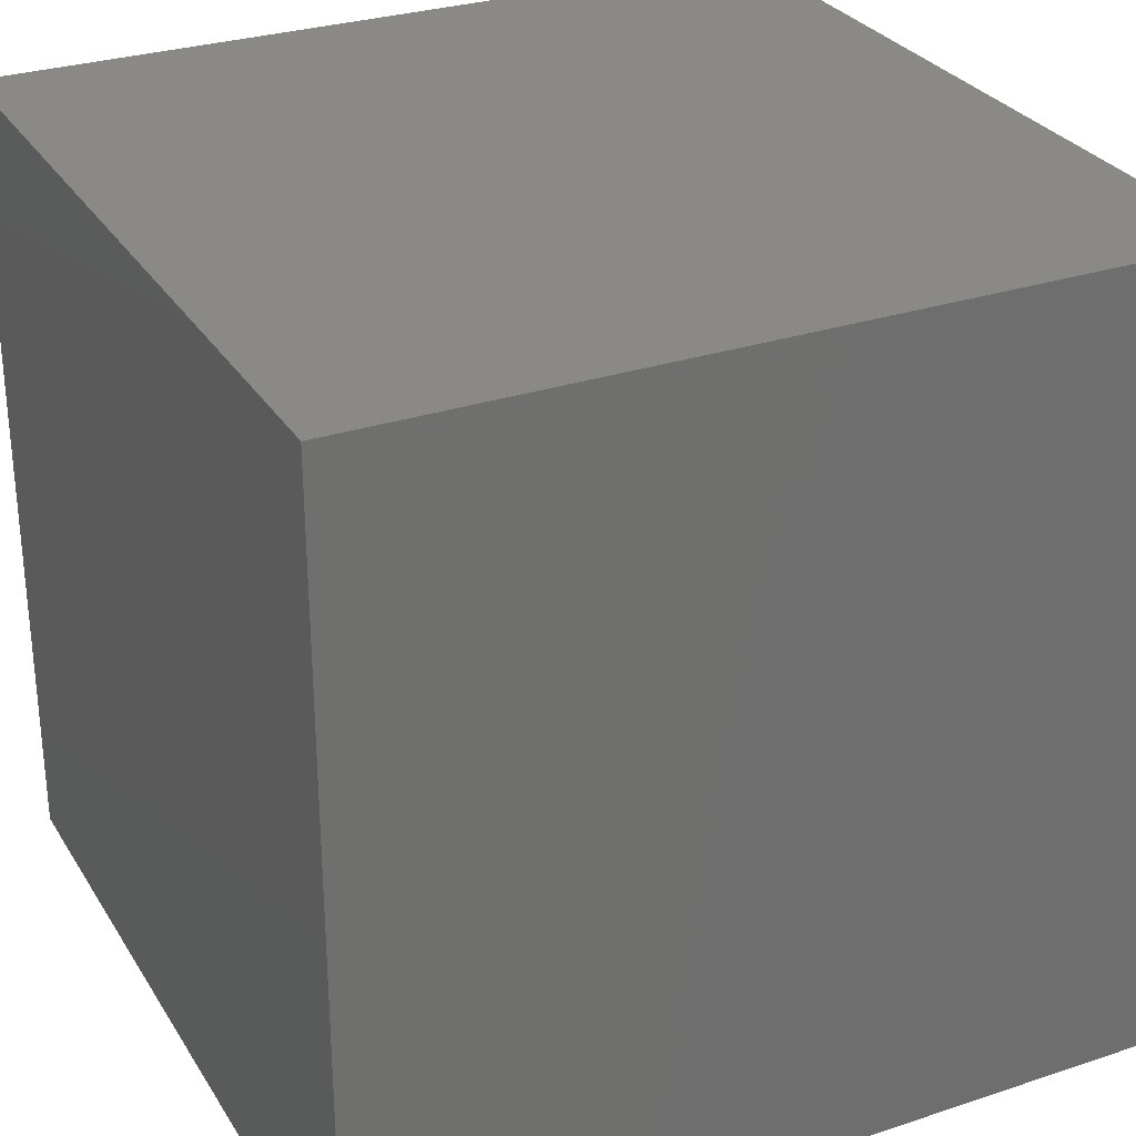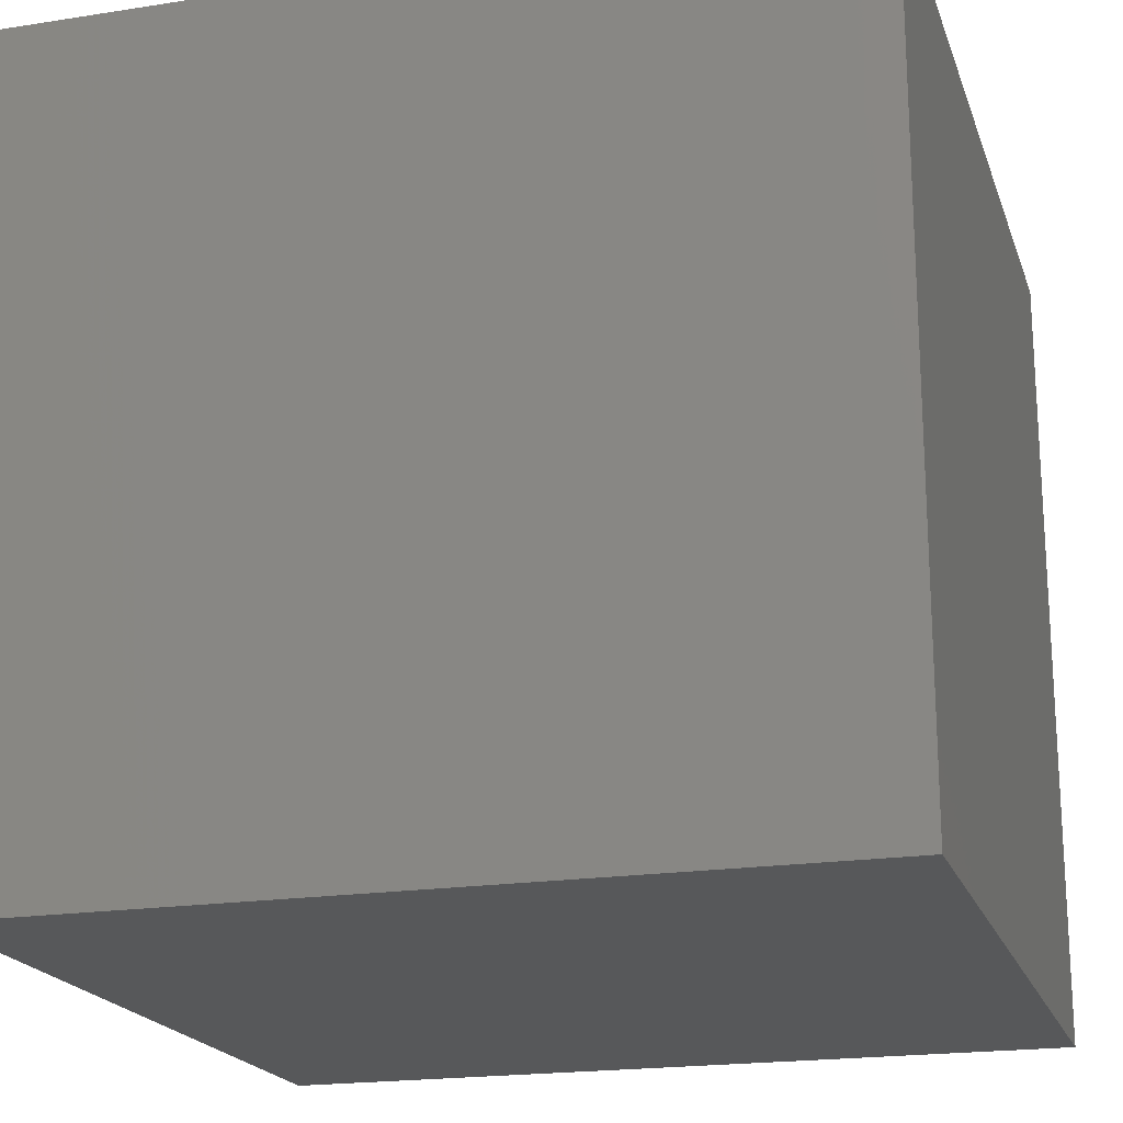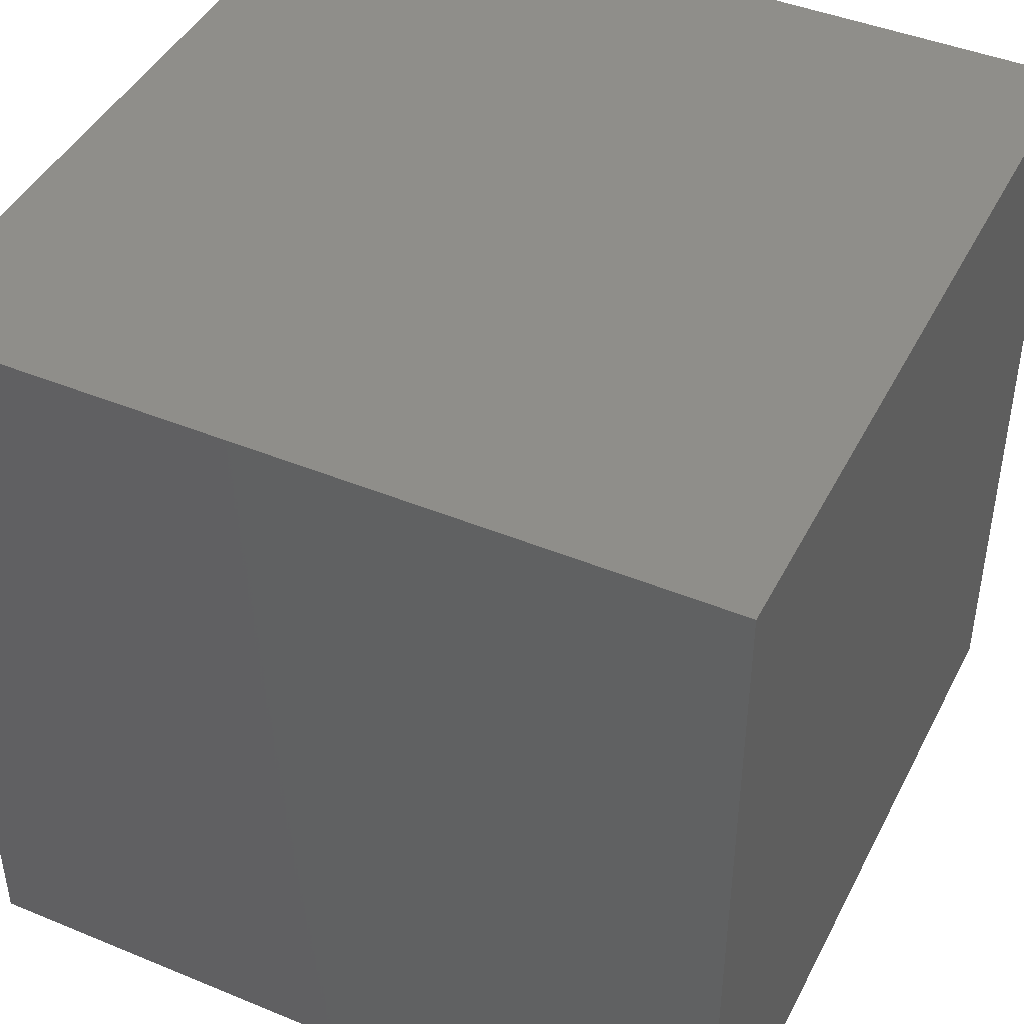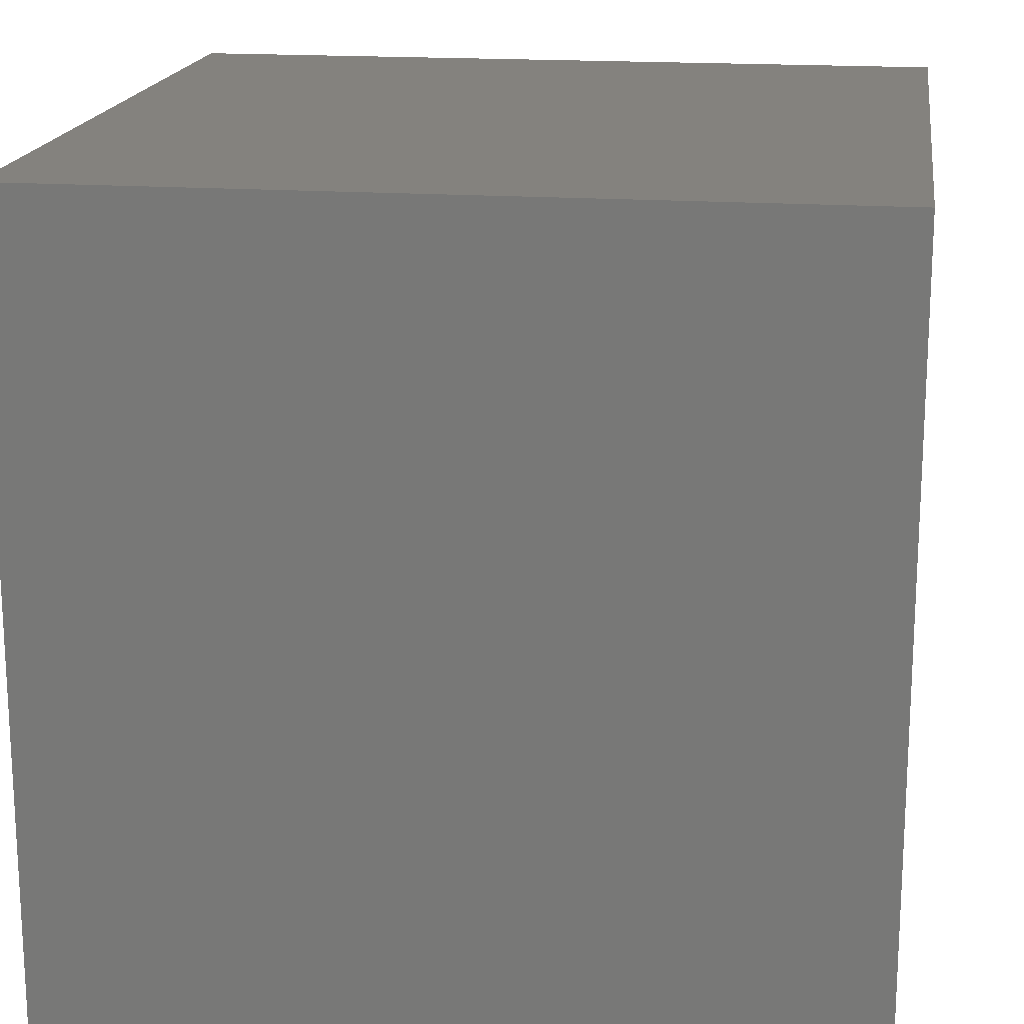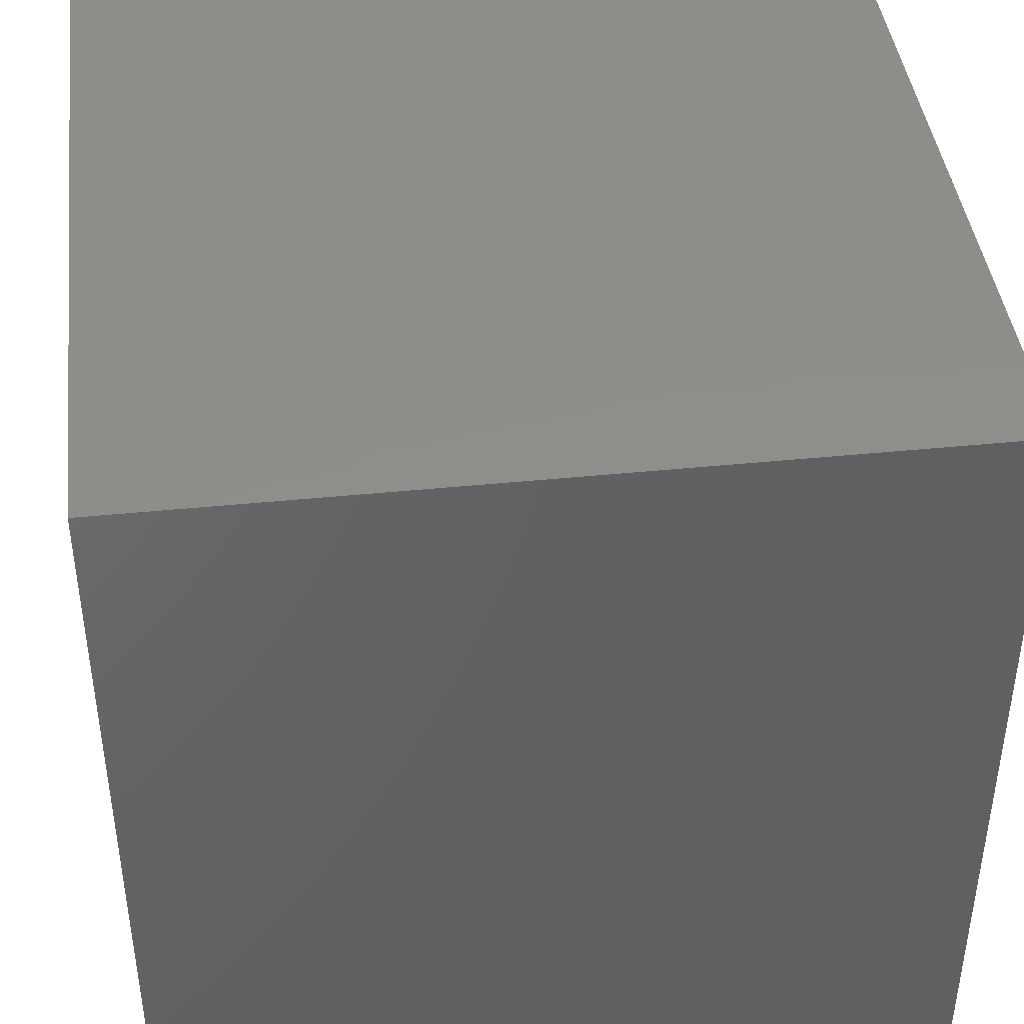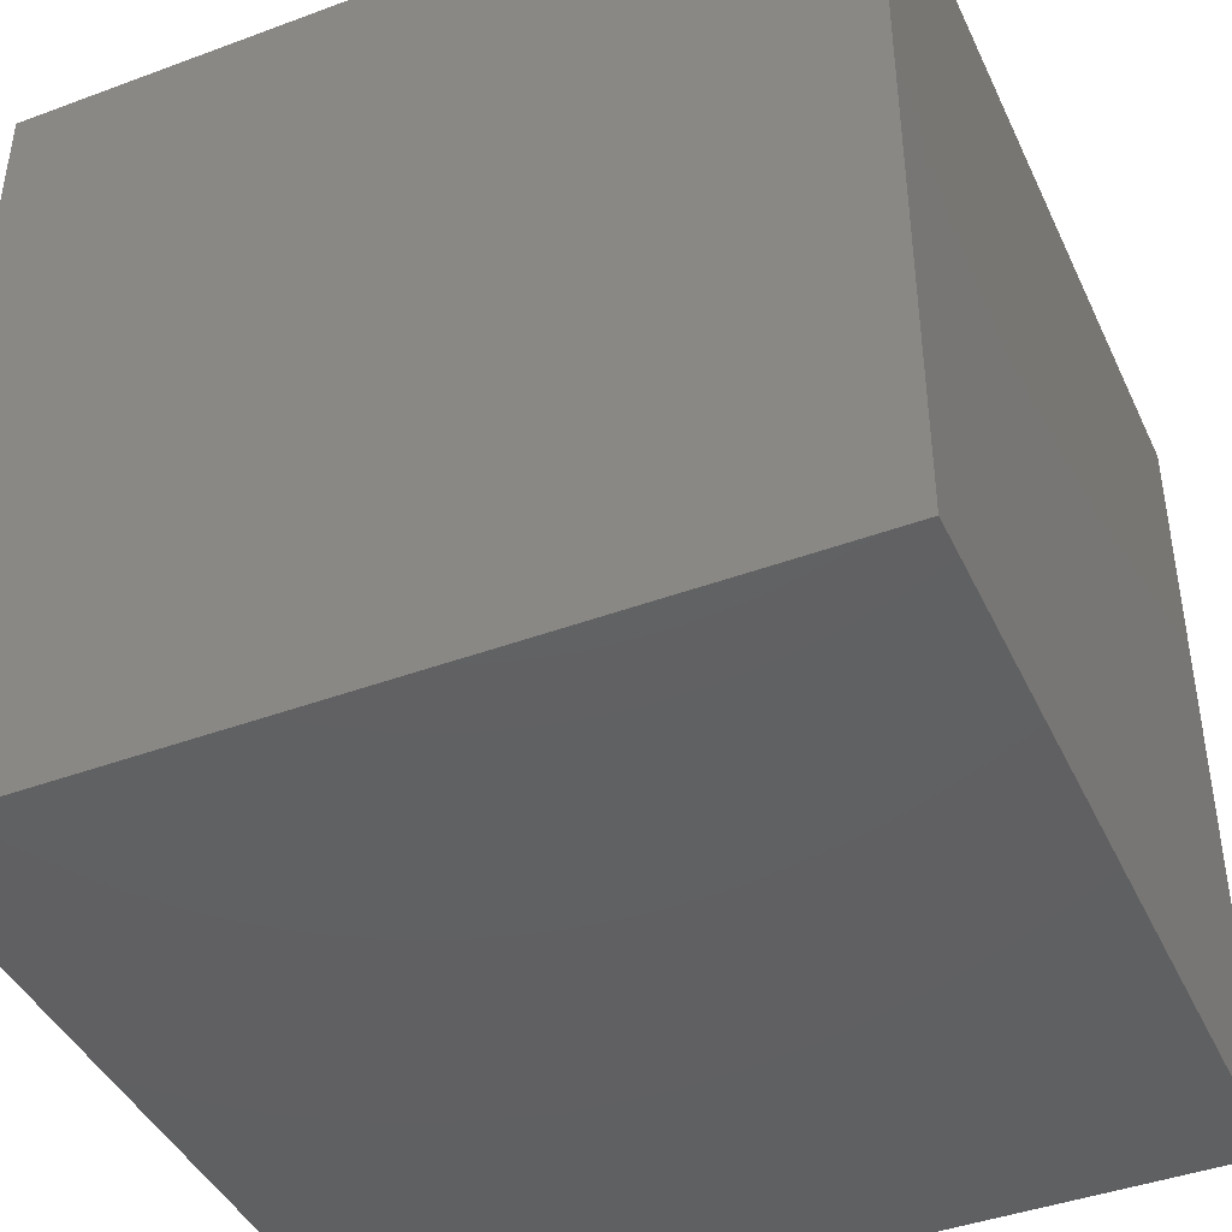
<metadata>
{"format":"stl","ext":"stl","renderer":"f3d","projection":"perspective","resolution":1024,"background":"white","views":[{"elev":29.3,"azim":63.9,"up":"+Y"},{"elev":-19.7,"azim":-163.8,"up":"+Z"},{"elev":43.9,"azim":-64.2,"up":"+Y"},{"elev":17.6,"azim":-81.9,"up":"+Z"},{"elev":42.4,"azim":173.1,"up":"+Z"},{"elev":-42.7,"azim":-66.2,"up":"+Y"}]}
</metadata>
<code>
# stl→obj: 8 verts, 12 faces
v 7 4 -5
v 6 4 -5
v 7 3 -5
v 6 3 -5
v 7 3 -6
v 6 3 -6
v 7 4 -6
v 6 4 -6
f 1 2 3
f 3 2 4
f 5 6 7
f 7 6 8
f 4 6 3
f 3 6 5
f 2 8 4
f 4 8 6
f 1 7 2
f 2 7 8
f 3 5 1
f 1 5 7

</code>
